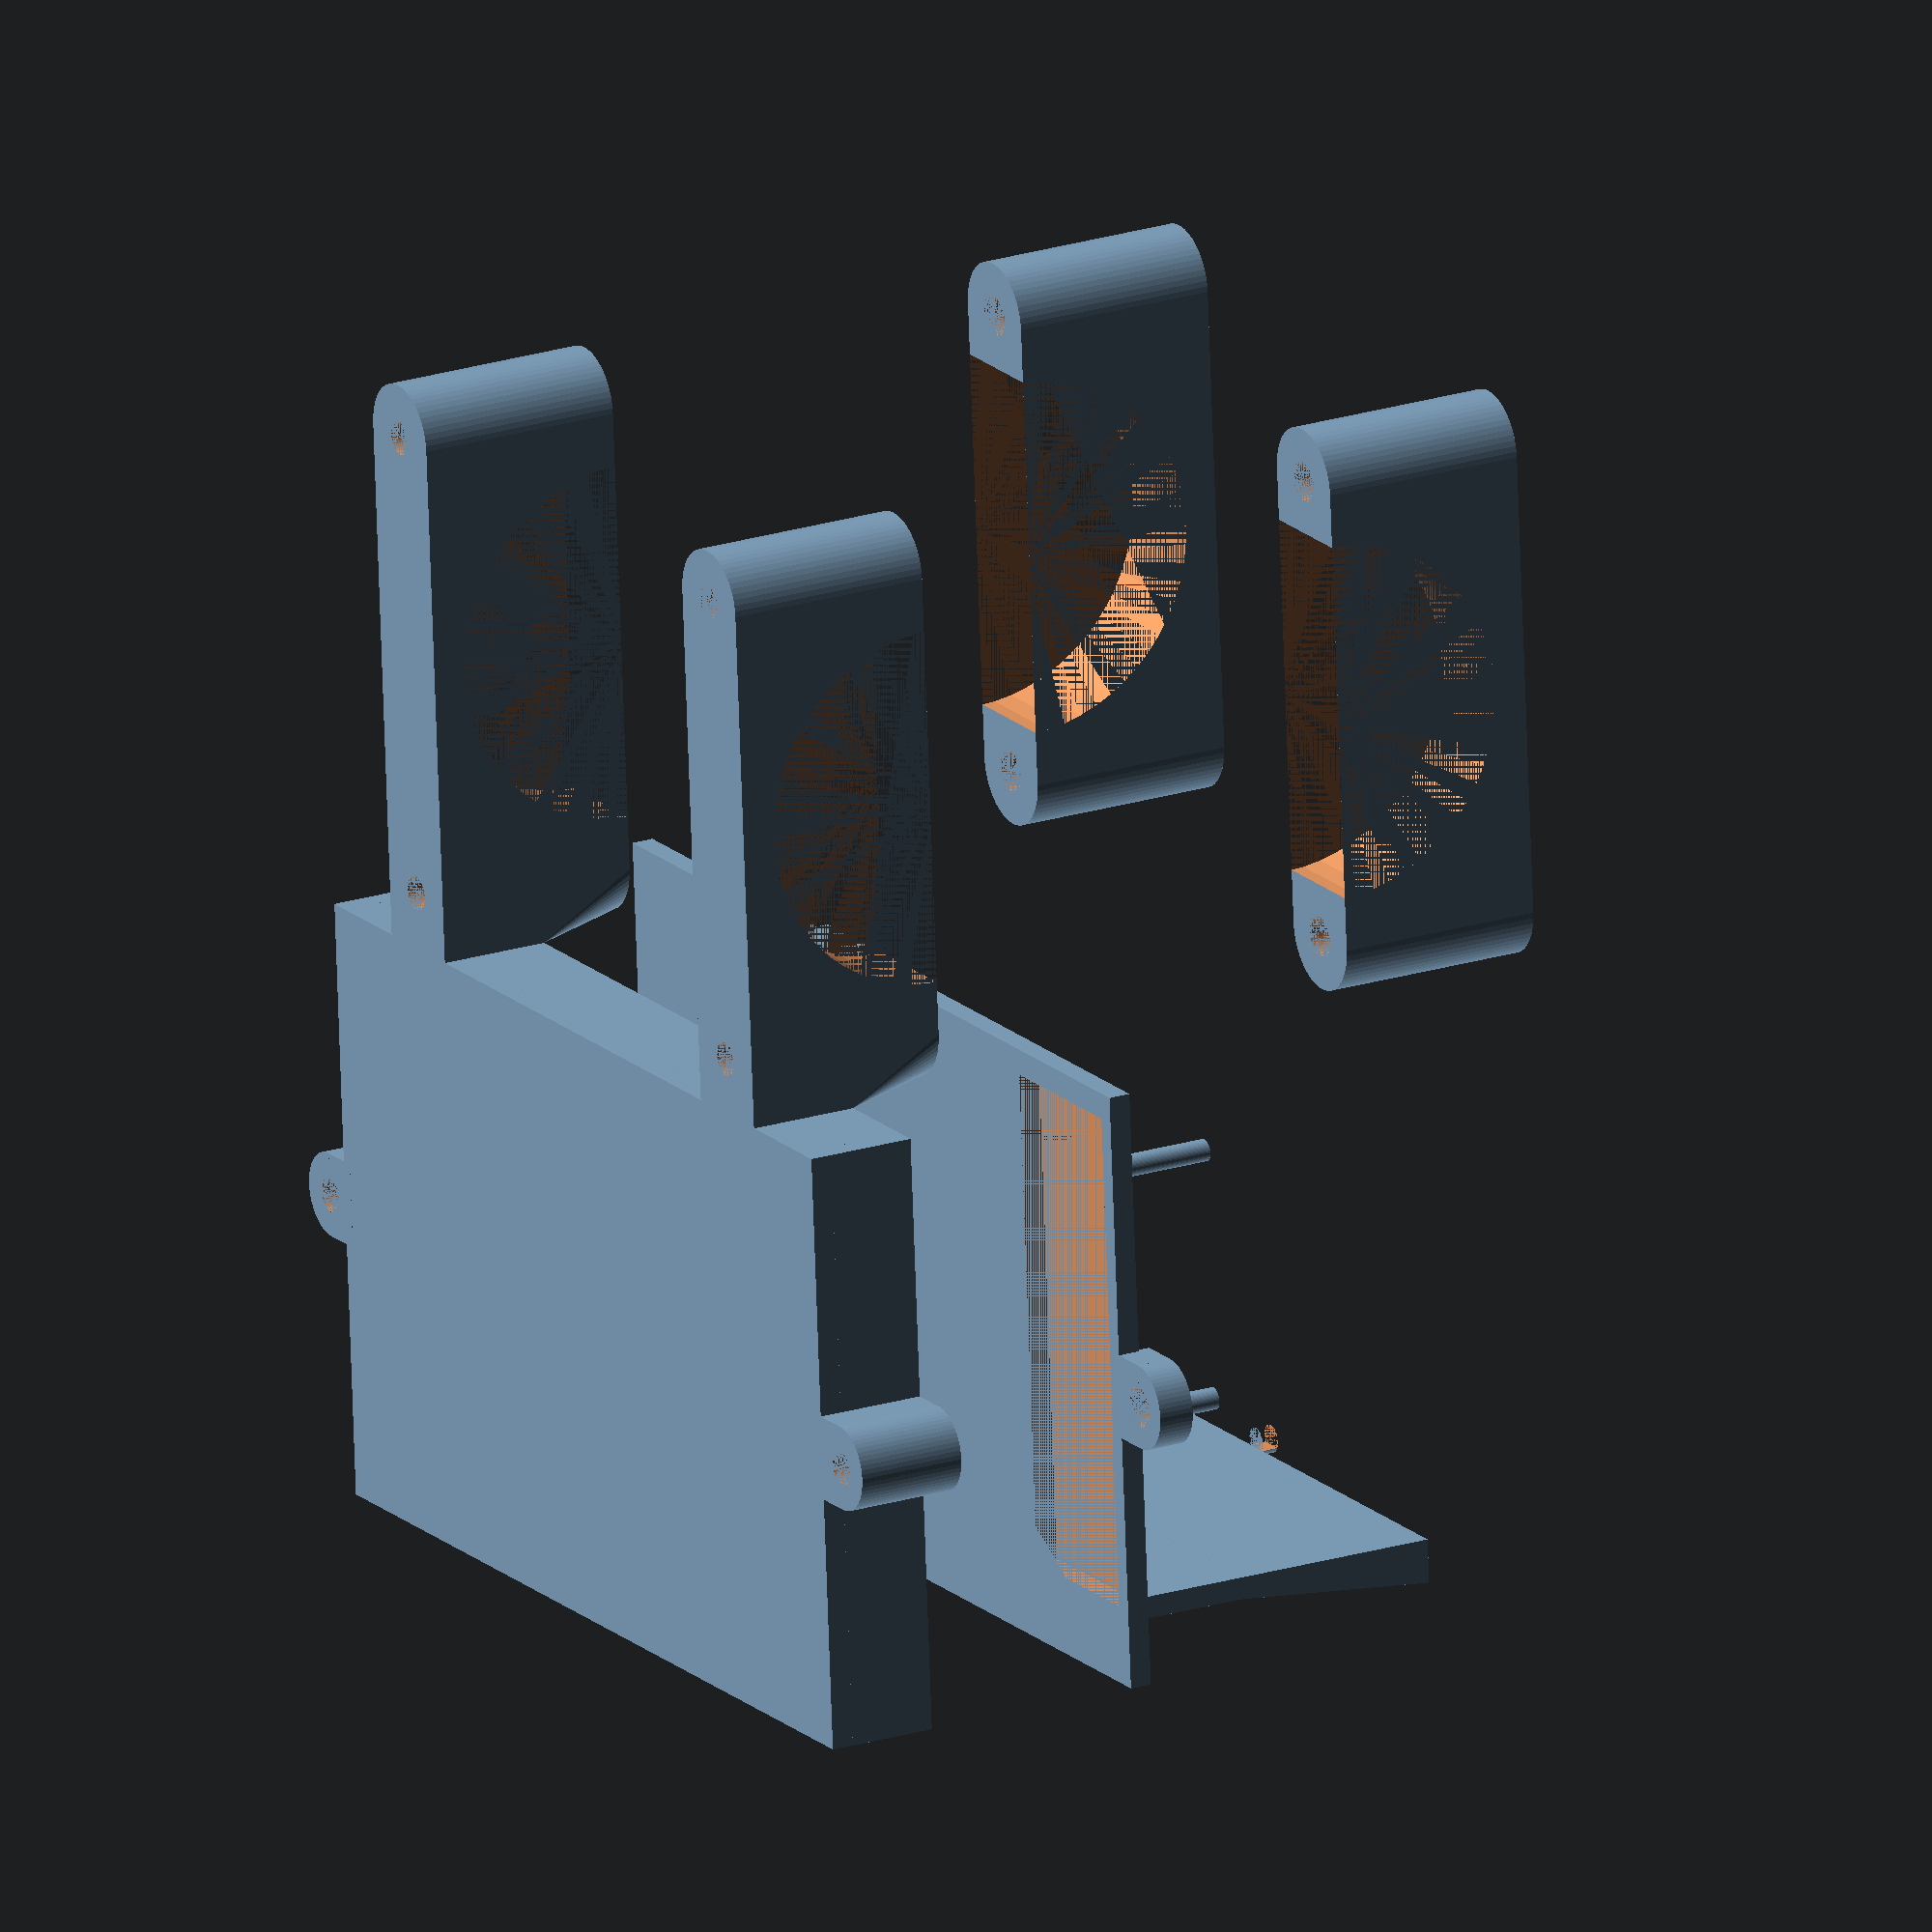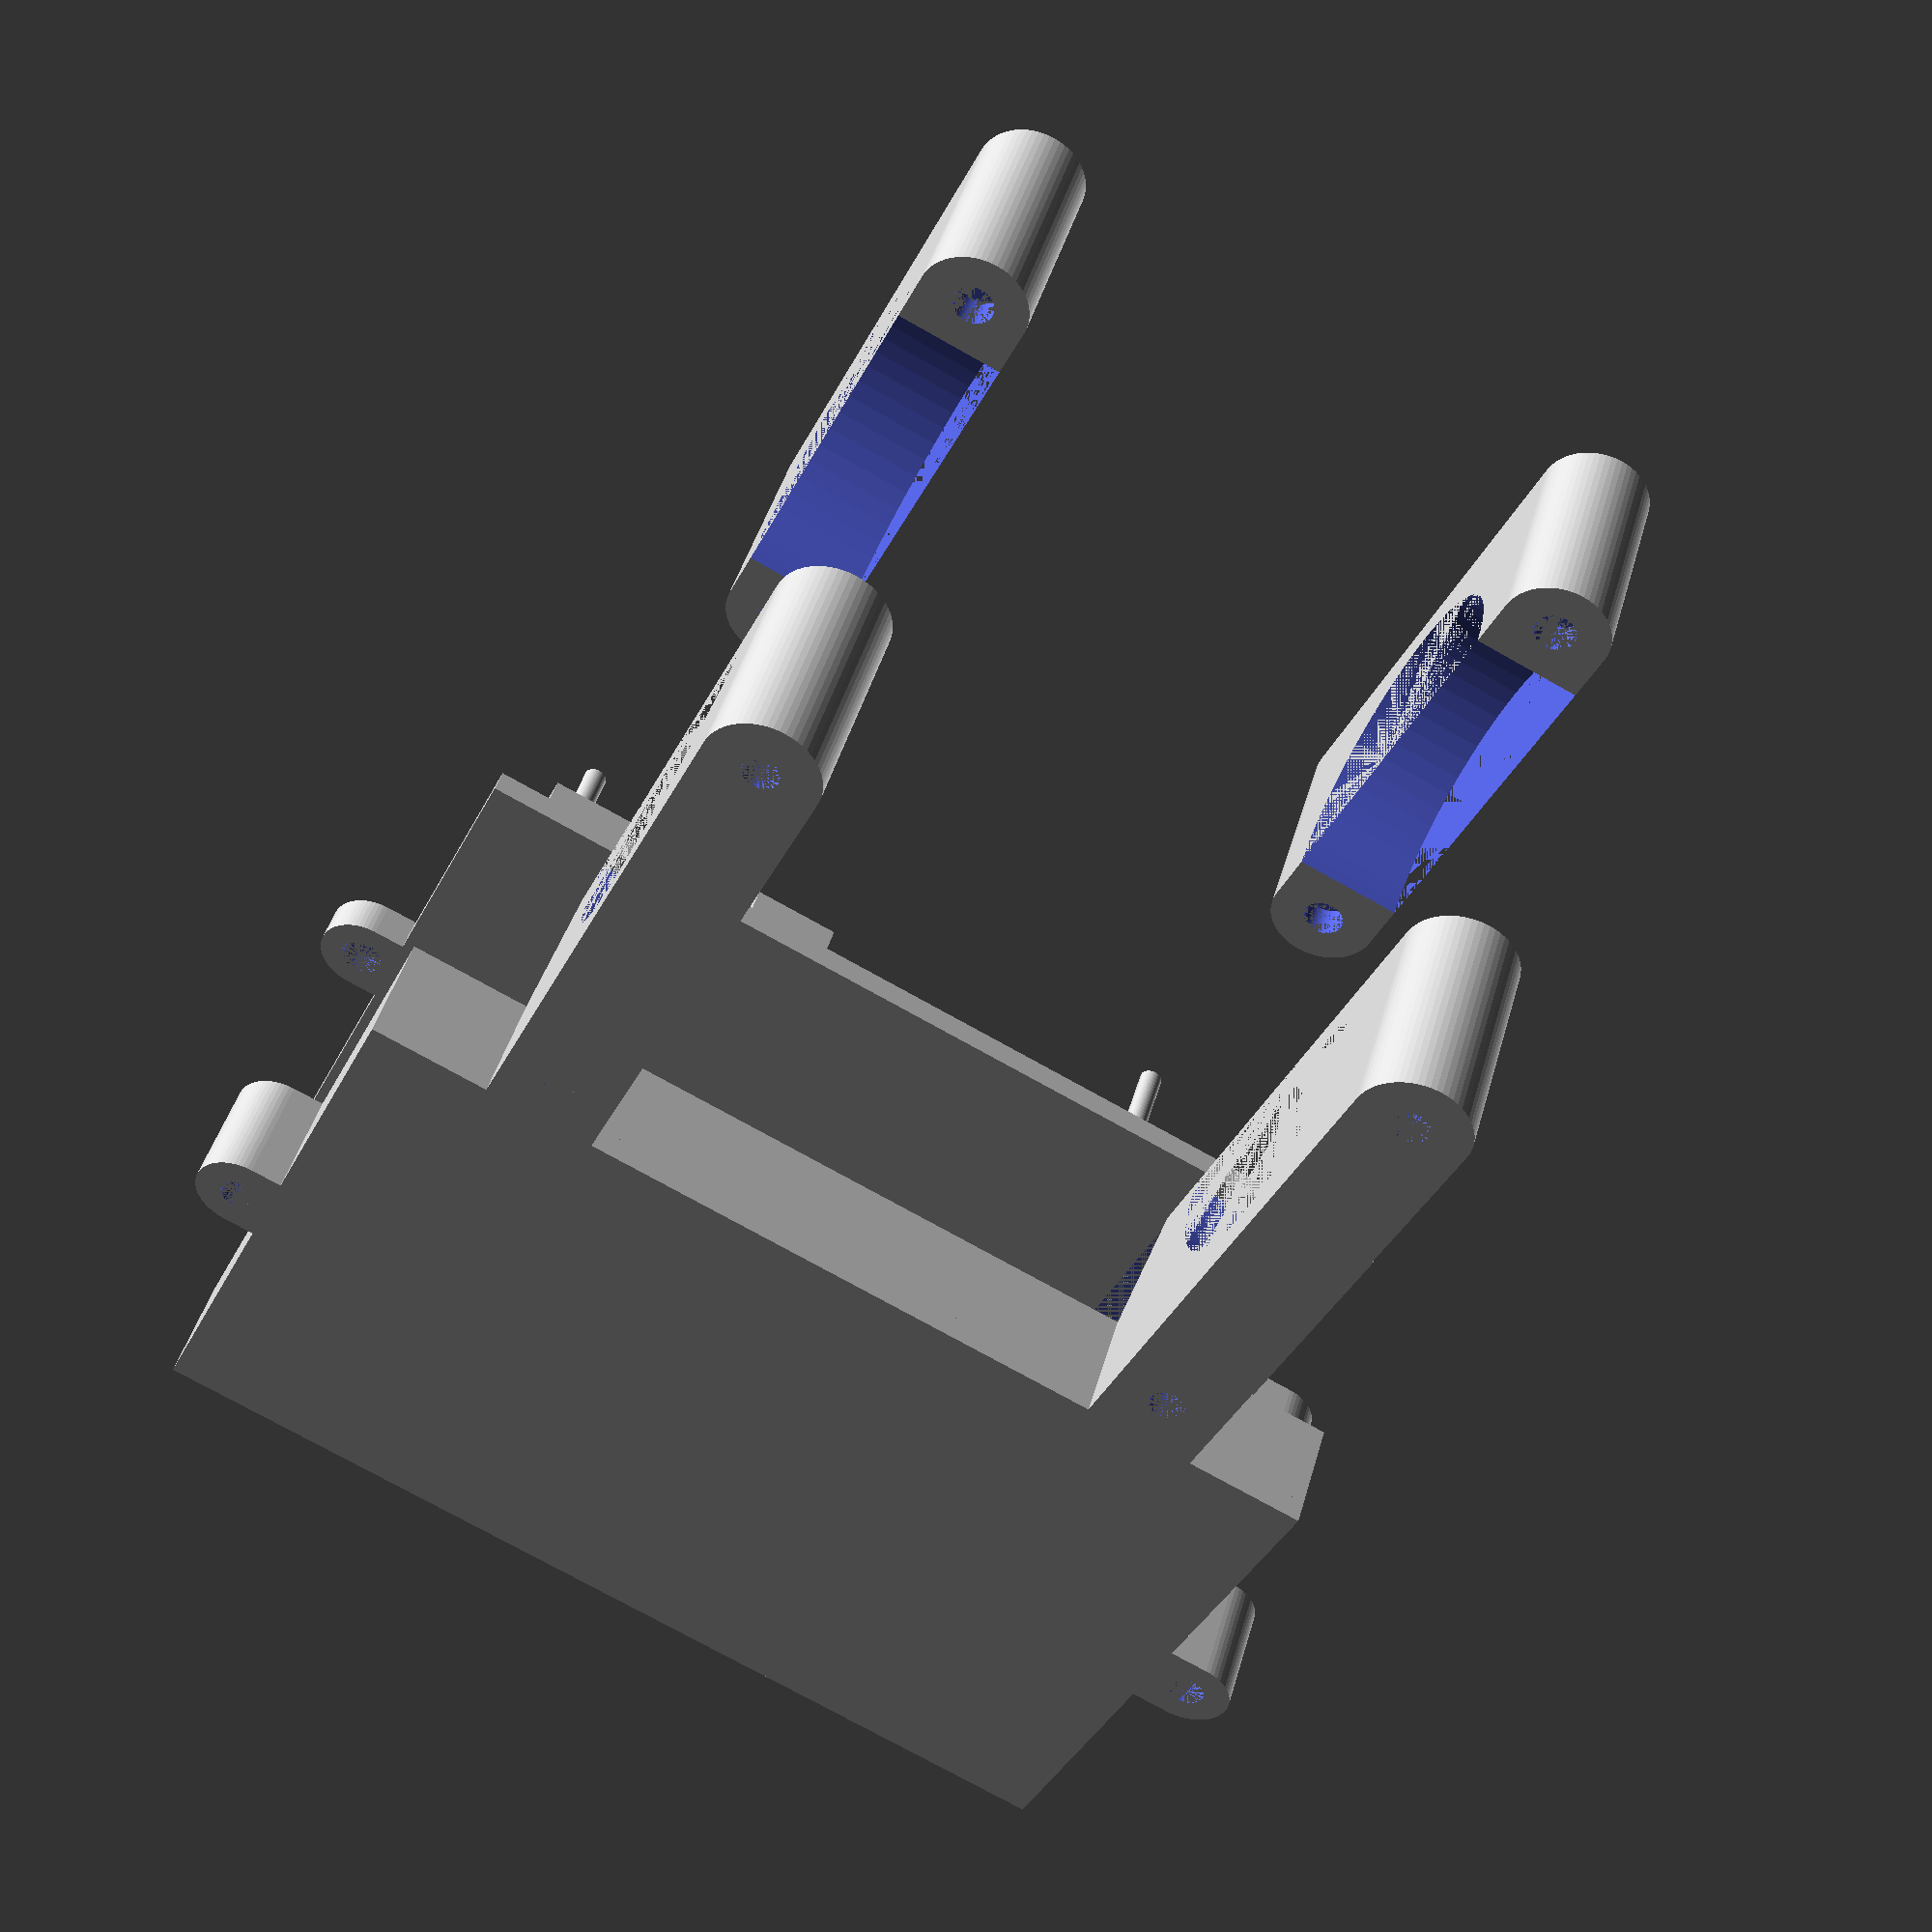
<openscad>
module housing(
  thickness, // general thickness of walls
  pi_rod_radius, // radius of the screw holes on the pi
  pi_rod_height, // height of the rods to pass through the pi, button shim, and the adapter
  pi_rod_spacing_x, // distance from the screw hole centers of the pi along the x axis
  pi_rod_spacing_y, // distance from the screw hole centers of the pi along the y axis
  pi_rod_clearance, // distance from the pi screw hole centers to the edge of the board
  pi_solder_clearance, // height of the solder joints on the underside of the pi
  button_shim_extension, // how much further the button shim sticks out beyond the pi
  button_shim_height, // distance from the bottom of the pi to the bottom of the shim
  button_x, // total width of a button
  button_opening_x, // width of the opening to reveal the button
  button_opening_z, // height of the opening to reveal the button
  button_offset, // distance from button E to its closest side of the board
  display_extension, // how much further the display sticks out beyond the button shim
  display_height, // distance between the bottom of the pi board and the bottom of the display board
  display_guide_radius, // radius of the screw holes on the display board
  display_guide_dist, // distance between the screw holes along the button-side edge
  display_guide_offset_y, // distance between top of the board the screw holes
  display_board_thickness, // thickness of the display board
  battery_length, // length of the battery along the parallel non-wire side
  battery_width, // length of the battery along the side with the wire
  battery_thickness, // smallest dimension of the battery
  battery_guard_ratio, // how much of the available space is consumed by the battery guards
  sd_card_protrusion, // how far out of the board the sd card sits
  gps_board_offset, // how far the center of the GPS board is from the edge of the pi board
  gps_board_width, // how wide the GPS board is against the base of the housing
  gps_board_thickness, // thickness of the GPS board
  gps_usb_width, // how much space should be given to avoid the usb connector
  gps_safe_grip_depth, // how tall the grips can be on the GPS board
  power_cutout, // the width to keep open so the battery housing cavity opens freely
  battery_housing_screw_major_radius, // radius of the screw that connects the battery housing to the main housing, from center to outermost thread
  battery_housing_screw_minor_radius, // radius of the screw that connects the battery housing to the main housing, from center shaft (threads ignored)
  battery_housing_screw_head_radius, // radius of the screw that connects the battery housing to the main housing, from center to the outer most point of the head
  bar_radius, // radius of the bars where the stem is clamped
  bar_clamp_gap, // gap between the top and bottom of the bar clamp
  bar_clamp_screw_major_radius, // radius of the screw that connects the bar clamp, from center to outermost thread
  bar_clamp_screw_minor_radius, // radius of the screw that connects the bar clamp, from center shaft (threads ignored)
  bar_clamp_screw_head_radius, // radius of the screw that connects the bar clamp, from center to the outer most point of the head
  stem_width, // widest part of the stem at the front of the clamp on the bars
  stem_clearance, // how far forward the stem protrudes off the bars
  explode = 20, // (view only) separation between components when rendering
  component = "ALL"  // Which part to render
) {
  pi_offset_y = gps_board_thickness/2 + thickness + gps_board_offset;
  inner_y = pi_offset_y + button_shim_extension + $tolerance + pi_rod_spacing_y + 2*pi_rod_clearance;
  pi_length_x = pi_rod_spacing_x + 2*pi_rod_clearance;
  pi_offset_x = sd_card_protrusion;
  inner_x = sd_card_protrusion + pi_length_x + $tolerance + power_cutout;

  joining_plane_x = max(inner_x, battery_length + $tolerance);
  joining_plane_y = max(inner_y, battery_width + $tolerance);

  module battery_housing_screw_housing(component) {
    screw_housing(
      battery_thickness + $tolerance + thickness,
      0,
      thickness,
      battery_housing_screw_major_radius,
      battery_housing_screw_minor_radius,
      battery_housing_screw_head_radius,
      component,
      align = "HEAD"
    );
  }

  // TODO: This fits tightly on the bar, but it also transmits all the
  // vibrations of the road, which makes the display harder to read.  It may
  // make sense to leave room for a foam that would keep the clamp tight, but
  // act as a dampener.
  module bc(component) {
    bar_clamp(
      1.5*thickness,
      bar_radius,
      bar_clamp_screw_major_radius,
      bar_clamp_screw_minor_radius,
      bar_clamp_screw_head_radius,
      stem_clearance,
      thickness + battery_thickness + $tolerance,
      component = component,
      gap = bar_clamp_gap,
      is_stacked = true
    );
  }

  module bc_pair(component) {
    for (i = [-1,1])
      translate([0, -i * (stem_width + $tolerance)/2, 0])
        mirror([0, (i + 1)/2, 0])
          bc(component);
  }

  translate([-$tolerance/2, -$tolerance/2, -thickness - battery_thickness -$tolerance - explode]) {
    if (component == "BATTERY" || component == "ALL") {
      translate([-thickness, -thickness, -thickness]) {
        cube([joining_plane_x + 2*thickness, joining_plane_y + 2*thickness, thickness]);

        for (i = [0,1])
          translate([(1 - i) * (joining_plane_x + 2 * thickness) + $tolerance/2, joining_plane_y/2 + thickness + $tolerance/2, 0])
            rotate([0, 0, i * 180])
              battery_housing_screw_housing("BOTTOM");
      }

      translate([joining_plane_x/2, -thickness, -thickness])
        rotate([0, 0, -90])
          bc_pair("BOTTOM");

      for (i = [0,1])
        translate([-thickness, i*(joining_plane_y + thickness) - thickness, 0])
          cube([joining_plane_x + 2*thickness, thickness, battery_thickness + $tolerance]);

      for (i = [0,1])
        translate([battery_length * ((i+1) * (1 - battery_guard_ratio)/3 + i * battery_guard_ratio/2) + $tolerance/2, battery_width + $tolerance, 0])
          cube([battery_length * battery_guard_ratio/2, thickness, battery_thickness/2]);

      for (i = [0,1])
        translate([i*(joining_plane_x + thickness) - thickness, -thickness, 0])
          cube([thickness, joining_plane_y + 2*thickness, battery_thickness + $tolerance]);

      for (i = [0,1])
        translate([battery_length + $tolerance, battery_width * ((i+1) * (1 - battery_guard_ratio)/3 + i * battery_guard_ratio/2) + $tolerance/2, 0])
          cube([thickness, battery_width * battery_guard_ratio/2, battery_thickness/2]);
      }

      if (component == "ALL")
        translate([joining_plane_x/2, -thickness, -thickness + 2*explode])
          rotate([0, 0, -90])
            bc_pair("TOP");

      if (component == "BAR_CLAMP_TOP")
        bc("TOP");
    }

  if (component == "MAIN" || component == "ALL") {
    translate([0, 0, -thickness]) {
      difference() {
        translate([-thickness - $tolerance/2, -thickness - $tolerance/2, 0])
          cube([joining_plane_x + 2*thickness, joining_plane_y + 2*thickness, thickness]);
        translate([inner_x - power_cutout, 0, 0])
          cube([power_cutout, inner_y, thickness]);
      }

      for (i = [0,1])
        translate([(1 - i) * (joining_plane_x + 2 * thickness) - thickness, joining_plane_y/2, 0])
          rotate([0, 0, i * 180])
            battery_housing_screw_housing("TOP");
    }

    // TODO: The rods only act as guides, but offer no tension.  The are also
    // short enough that the adapter board tends to ride up and then on top.
    // Either these rods need to be thicker or extended or the top of the
    // housing needs to hold down the boards.
    translate([pi_offset_x + pi_rod_clearance, pi_offset_y + pi_rod_clearance, 0])
      for (x = [0, 1])
        for (y = [0, 1])
          translate([x*pi_rod_spacing_x, y*pi_rod_spacing_y, 0]) {
            cylinder(pi_rod_height + pi_solder_clearance, pi_rod_radius - $tolerance/2, pi_rod_radius - $tolerance/2);
            cylinder(pi_solder_clearance, pi_rod_clearance, pi_rod_clearance);
          }

    // TODO: The buttons are not pressable without some sort of implement (was
    // using a pocket road-side allen key)
    // TODO: The wall does not appear to be protruding far enough forward to
    // allow full thickness in front of the display
    // TODO: The button openings are offset too far to the right
    translate([0, inner_y - $tolerance/2, 0])
      button_wall(
        thickness,
        joining_plane_x,
        display_height + pi_solder_clearance,
        button_x,
        button_opening_x,
        button_opening_z,
        pi_offset_x + button_offset,
        button_shim_height + pi_solder_clearance,
        display_extension,
        display_guide_radius,
        display_board_thickness,
        display_guide_dist,
        display_guide_offset_y,
        pi_offset_x + pi_length_x/2
      );

    // TODO: These fit nicely, but the vibrations jostle it out of the grips.
    // They need to be tighter (half tolerance, no tolerance?  Is there a
    // common rule that can be applied for these things?), or there needs to be
    // pressure from the top of the housing.
    translate([pi_offset_x, 0, 0])
      board_grips(thickness, gps_board_thickness, gps_board_width, gps_usb_width, gps_safe_grip_depth);
  }
}

module button_wall(
  thickness, // wall thickness
  length, // how long the wall should be
  height, // height of the wall _excluding_ the display guides
  button_x, // total width of a button
  button_opening_x, // width of the button opening
  button_opening_z, // width of the button opening
  button_offset_x, // offset for the buttons
  button_offset_z, // offset for the buttons
  extension, // how much further the top of the wall should extend
  display_guide_radius, // radius of the screw holes on the display board
  display_guide_thickness, // thickness of the display board
  display_guide_dist, // distance between the screw holes along the button-side edge
  display_guide_offset_y, // distance between top of the board the screw holes
  display_board_center_offset // how far the center of the display board is from the origin
) {
  difference() {
    cube([length, thickness, button_offset_z + button_opening_z]);
    for (i = [0:4]) {
      translate([i * button_x + thickness + button_offset_x, 0, button_offset_z])
        cube([button_opening_x, thickness, button_opening_z]);
    }
  }

  button_shim_bottom_to_display_bottom = height - button_offset_z - button_opening_z;

  translate([0, 0, button_offset_z + button_opening_z])
  rotate([90, 0, 0])
  rotate([0, 90, 0])
  linear_extrude(length)
    polygon(
      [ [0,0]
      , [0, button_shim_bottom_to_display_bottom]
      , [thickness + extension, button_shim_bottom_to_display_bottom]
      , [thickness, 0]
      ]
    );

  // TODO: shallow as possible overhang to support the guides
  translate([0, -display_guide_radius, height])
    difference () {
      for(i = [-1,1])
        translate([display_board_center_offset + i * display_guide_dist/2, extension - display_guide_offset_y + thickness, 0])
          cylinder(display_guide_thickness, display_guide_radius - $tolerance/2, display_guide_radius - $tolerance/2);
      translate([0, -display_guide_radius, 0])
        cube([2*display_board_center_offset, 2*display_guide_radius, display_guide_thickness]);

    }
}

module board_grips(
  thickness,
  board_thickness,
  length,
  gap_width,
  grip_height,
  center=false
) {
  translate([center ? 0 : length/2, center ? 0 : board_thickness/2 + thickness, 0])
  for (i = [0:3])
  mirror([floor(i / 2), 0, 0])
    mirror([0, i % 2, 0])
      translate([gap_width/2, (board_thickness + $tolerance)/2, 0])
        cube([(length - gap_width)/2, thickness, grip_height]);
}

module screw_housing(
  screwed_depth,
  insert_depth,
  thickness,
  major_radius,
  minor_radius,
  head_radius,
  component = "BOTTOM",
  is_stacked = false,
  is_flipped = false,
  is_flat = true,
  align = "CENTER",
  mode = "COMPOSITE"
) {
  head_depth = head_radius - major_radius;
  true_insert_depth = max(head_depth + thickness, insert_depth);
  depth = screwed_depth + true_insert_depth;
  excess_depth = true_insert_depth - head_depth - thickness;
  alignment
    = align == "MINOR"
      ? minor_radius + $tolerance /2
    : align == "MAJOR"
      ? major_radius + $tolerance/2
    : align == "HEAD"
      ? head_radius + $tolerance/2
    : 0
    ;

  module positive(depth) {
    cylinder(depth, major_radius + thickness + $tolerance/2, major_radius + thickness + $tolerance/2);
    if (is_flat)
      translate([-major_radius - thickness - $tolerance/2, -major_radius - thickness - $tolerance/2, 0])
        cube([major_radius + thickness + $tolerance/2, 2*(major_radius + thickness) + $tolerance, depth]);
  }

  module bottom_positive() {
    positive(screwed_depth);
  }

  module bottom_negative() {
    cylinder(depth, minor_radius + $tolerance/2, minor_radius + $tolerance/2);
  }

  module top_positive() {
    positive(true_insert_depth);
  }

  module top_negative() {
    cylinder(thickness, major_radius + $tolerance/2, major_radius + $tolerance/2);
    translate([0, 0, thickness]) {
      cylinder(head_depth, major_radius + $tolerance/2, head_radius + $tolerance/2);
      translate([0, 0, head_depth])
        cylinder(excess_depth, head_radius + $tolerance/2, head_radius + $tolerance/2);
    }
  }

  module difference_mode(m = "COMPOSITE") {
    if (m == "NEGATIVE") {
      children(1);
    } else {
      difference() {
        children(0);
        if (m == "COMPOSITE")
          children(1);
      }
    }
  }

  translate ([alignment, 0, 0]) {
    if (component == "BOTTOM")
      translate([0, 0, is_stacked && is_flipped ? true_insert_depth : 0])
        difference_mode(mode) {
          bottom_positive();
          bottom_negative();
        }
    if (component == "TOP")
      translate([0, 0, is_stacked && !is_flipped ? screwed_depth : 0])
        translate([0, 0, is_flipped ? true_insert_depth : 0])
          mirror([0, 0, is_flipped ? 1 : 0])
            difference_mode(mode) {
              top_positive();
              top_negative();
            }
  }
}

module bar_clamp(
  thickness,
  bar_radius,
  screw_major_radius,
  screw_minor_radius,
  screw_head_radius,
  joint_clearance,
  joint_height,
  is_stacked = false,
  gap = 0,
  component = "ALL",
  explode = 20
) {
  // This is an unfortunate coupling to the screw module :/
  width = 2*(screw_major_radius + thickness) + $tolerance;
  true_inner_radius = bar_radius + $tolerance/2;
  outer_radius = thickness + true_inner_radius;

  module screw(mode, component) {
    screw_housing(outer_radius - gap/2, outer_radius - gap/2, thickness, screw_major_radius, screw_minor_radius, screw_head_radius, component = component, align = "MAJOR", mode = mode, is_flipped = true);
  }

  module double() {
    for(i = [0:1])
      translate([(1-i)*outer_radius*2, width/2, 0])
        mirror([i,0,0])
          children(0);
  }

  module x(c) {
    difference() {
      hull(){
        double()
          screw("POSITIVE", component = c);

        if (c == "BOTTOM")
          mirror([1, 0, 0])
            cube([joint_clearance - thickness, width, joint_height]);
      }
      double()
        screw("NEGATIVE", component = c);
      translate([outer_radius, 0, outer_radius])
        rotate([-90, 0, 0])
          cylinder(width, true_inner_radius, true_inner_radius);
    }
  }

  translate([joint_clearance - thickness, 0, 0]) {
    if (component == "BOTTOM" || component == "ALL")
      x("BOTTOM");

    if (component == "TOP" || component == "ALL")
      translate([0, 0, (component == "ALL" ? explode : 0) + (component == "ALL" || is_stacked ? 2*outer_radius : 0)])
        mirror([0, 0, component == "ALL" || is_stacked ? 1 : 0])
          x("TOP");
  }
}

housing(
  thickness = 2,
  pi_rod_radius = (2.75 - 0.05)/2,
  pi_rod_height = 16.5,
  pi_rod_spacing_x = 58,
  pi_rod_spacing_y = 23,
  pi_rod_clearance = 3.5,
  pi_solder_clearance = 2,
  button_shim_extension = 6,
  button_shim_height = 4,
  button_x = 8.7,
  button_opening_x = 6.7,
  button_opening_z = 4.25,
  button_offset = 16.75,
  display_extension = 2,
  display_height = 27,
  display_guide_radius = 1.6,
  display_guide_dist = 34,
  display_guide_offset_y = 3,
  display_board_thickness = 1.5,
  battery_length = 60,
  battery_width = 50,
  battery_thickness = 7.25,
  battery_guard_ratio = 0.2,
  sd_card_protrusion = 7/3,
  gps_board_offset = 6,
  gps_board_width = 82/3,
  gps_board_thickness = 1,
  gps_usb_width = 12.5,
  gps_safe_grip_depth = 4,
  power_cutout = 15,
  battery_housing_screw_major_radius = 1.5, // M3*12
  battery_housing_screw_minor_radius = 1.2,
  battery_housing_screw_head_radius = 2.75,
  bar_radius = 31.8/2,
  bar_clamp_gap = 1,
  bar_clamp_screw_major_radius = 1.5, // M3*12
  bar_clamp_screw_minor_radius = 1.2,
  bar_clamp_screw_head_radius = 3.2,
  stem_width = 46,
  stem_clearance = 10,
  $fn=60,
  $tolerance = 0.7
);

</openscad>
<views>
elev=158.2 azim=4.1 roll=298.9 proj=o view=solid
elev=315.4 azim=154.7 roll=195.4 proj=p view=solid
</views>
